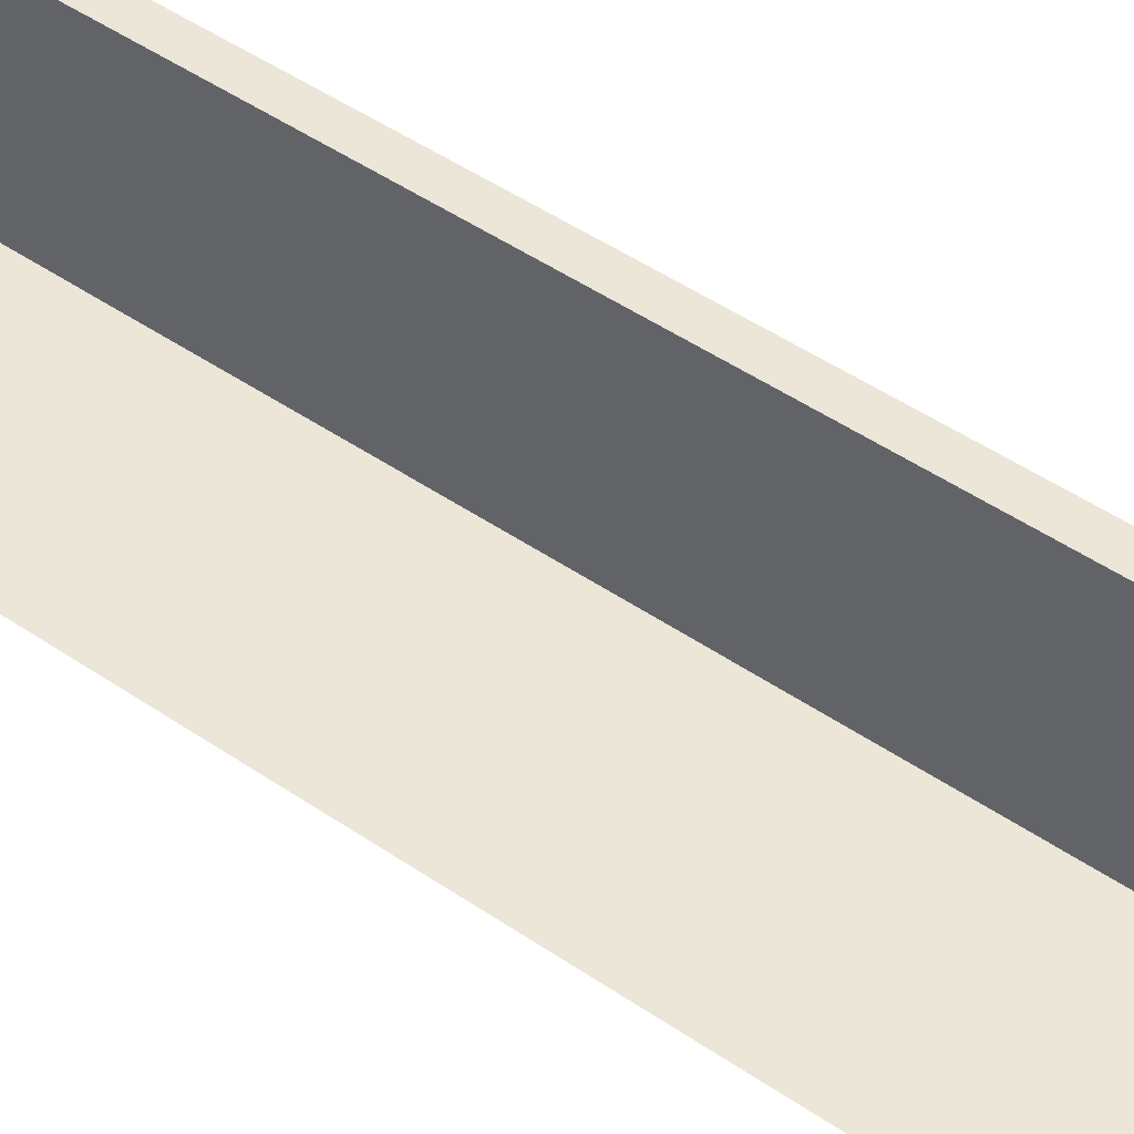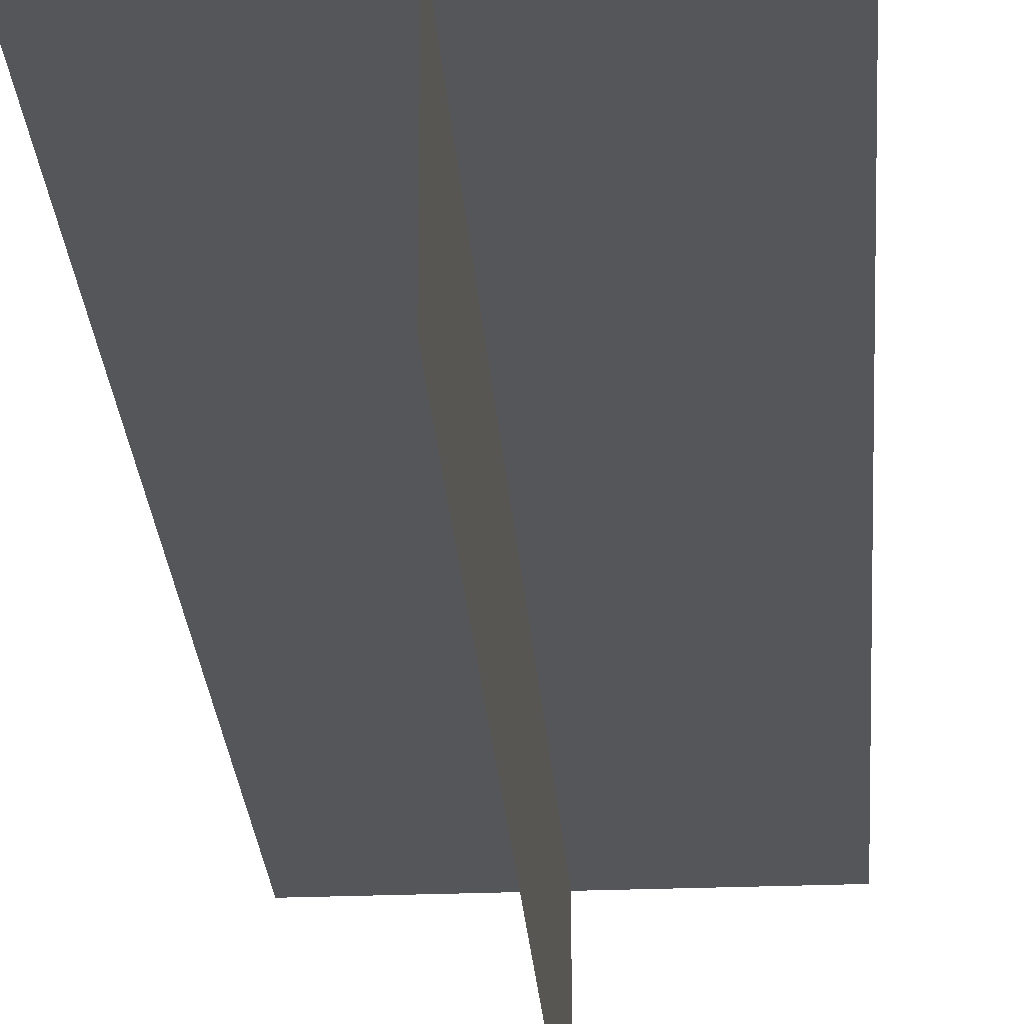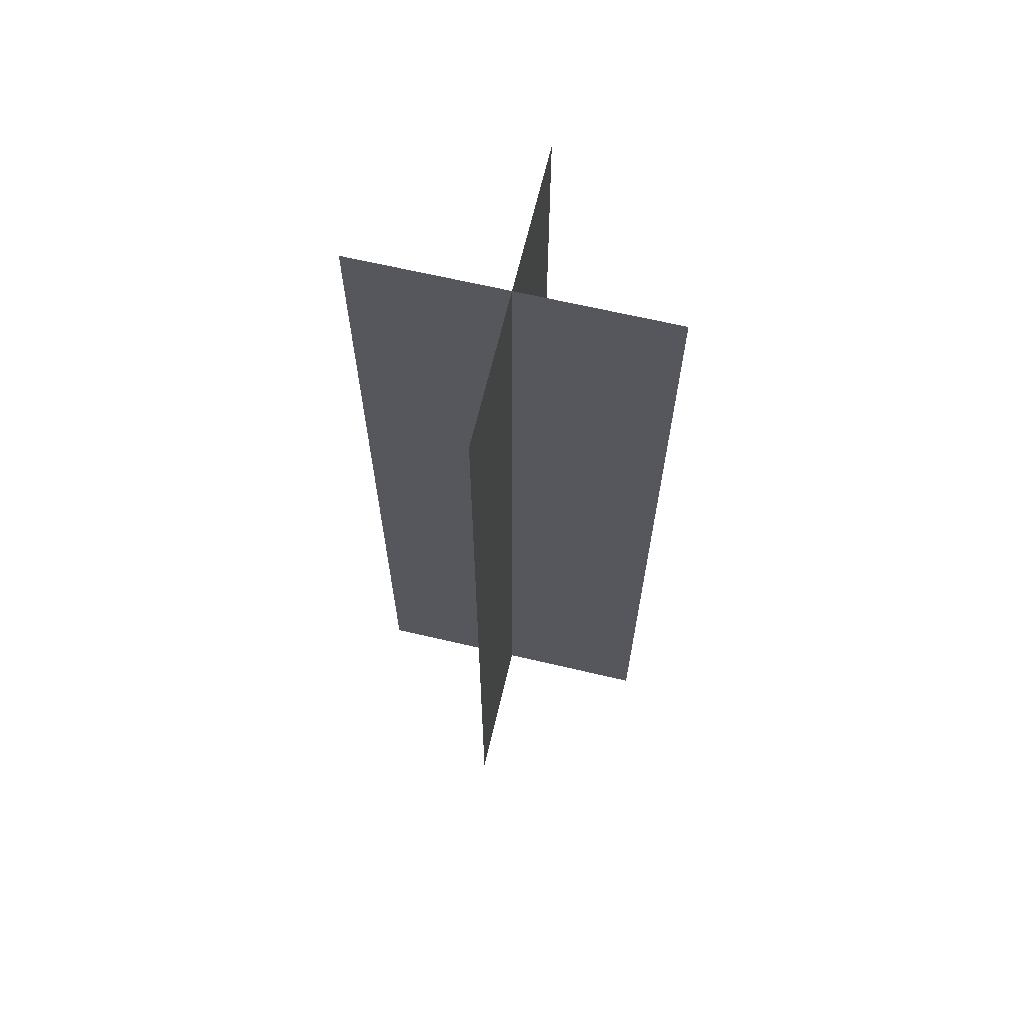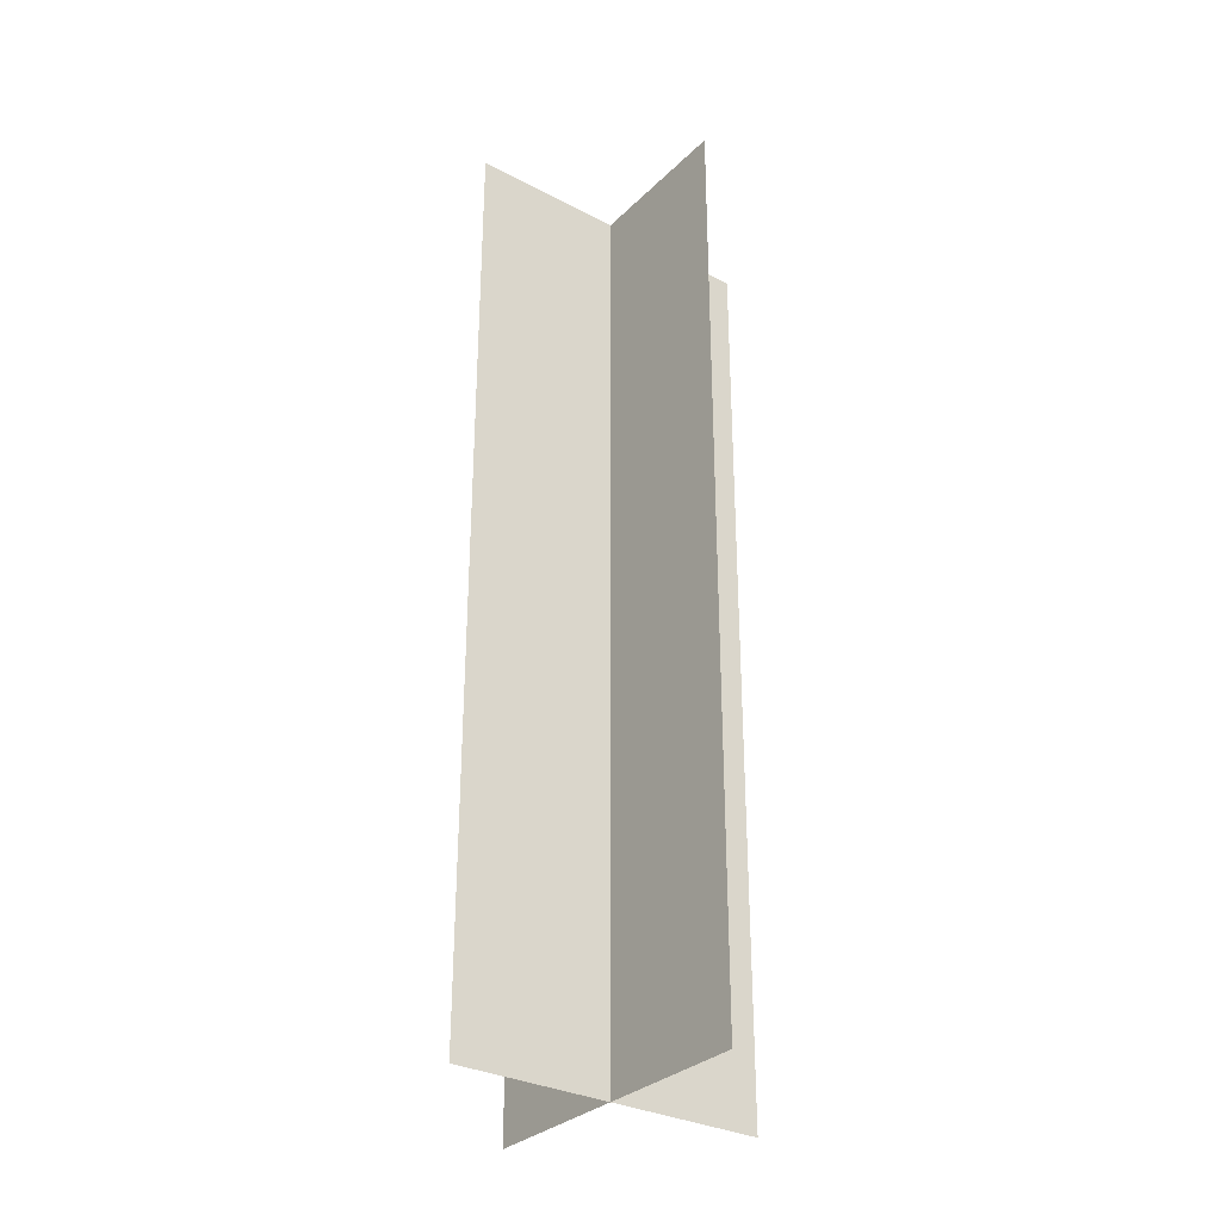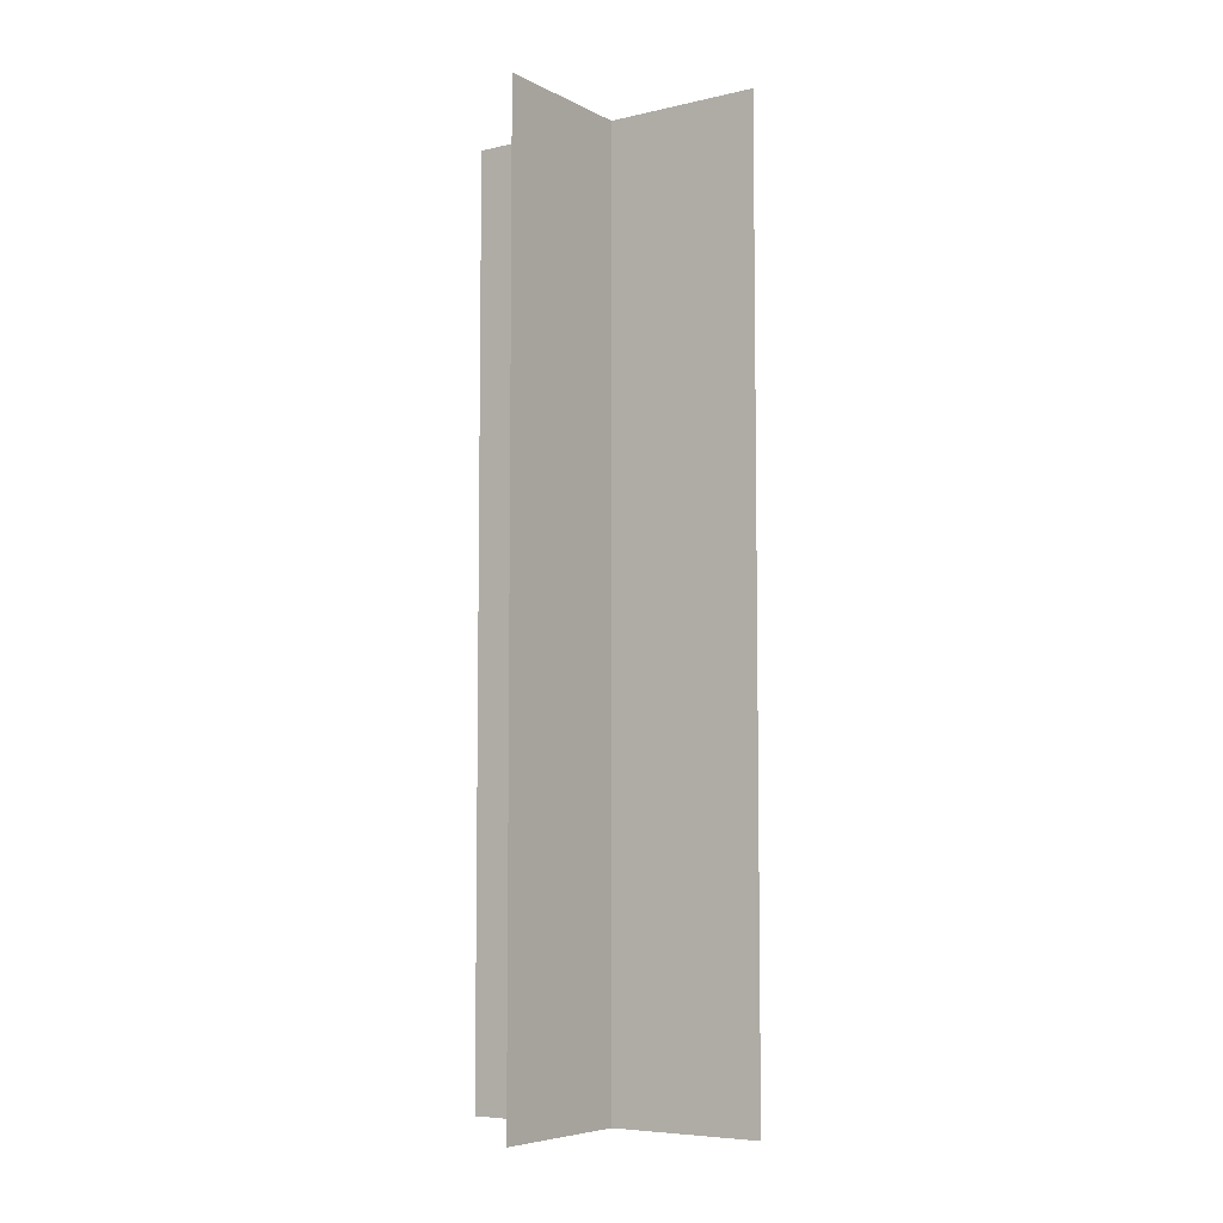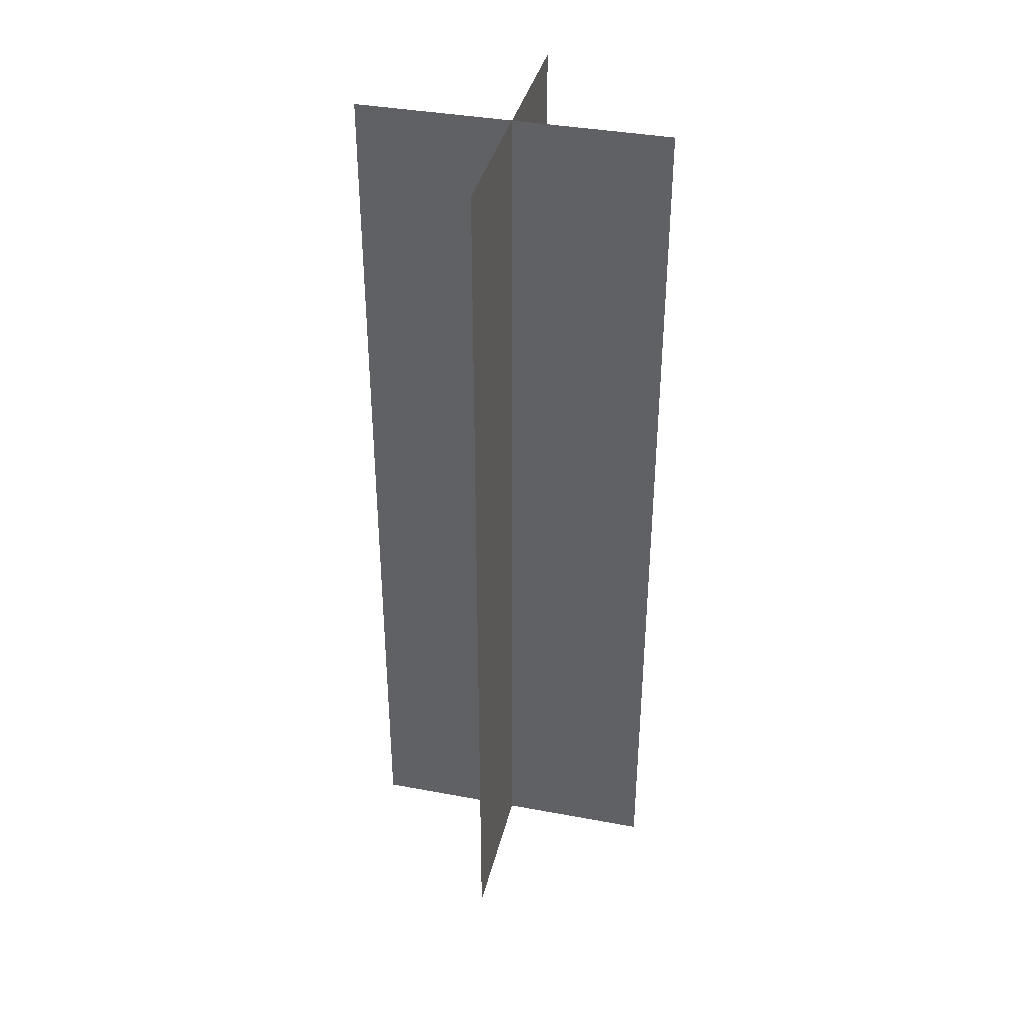
<metadata>
{"format":"obj","ext":"obj","renderer":"f3d","projection":"perspective","resolution":1024,"background":"white","views":[{"elev":46.4,"azim":-51.7,"up":"+Y"},{"elev":-25.2,"azim":3.8,"up":"+Y"},{"elev":65.8,"azim":-76.7,"up":"+Z"},{"elev":-31.3,"azim":143.4,"up":"+Z"},{"elev":-6.3,"azim":34.5,"up":"+Z"},{"elev":37.7,"azim":13.4,"up":"+Z"}]}
</metadata>
<code>
o projectile
v 0 2 6
v 0 -2 6
v 0 2 -6
v 0 -2 -6
v 2 -0 -6
v -2 -0 -6
v 2 0 6
v -2 0 6
f 2 3 1
f 7 6 8
f 2 4 3
f 7 5 6

</code>
